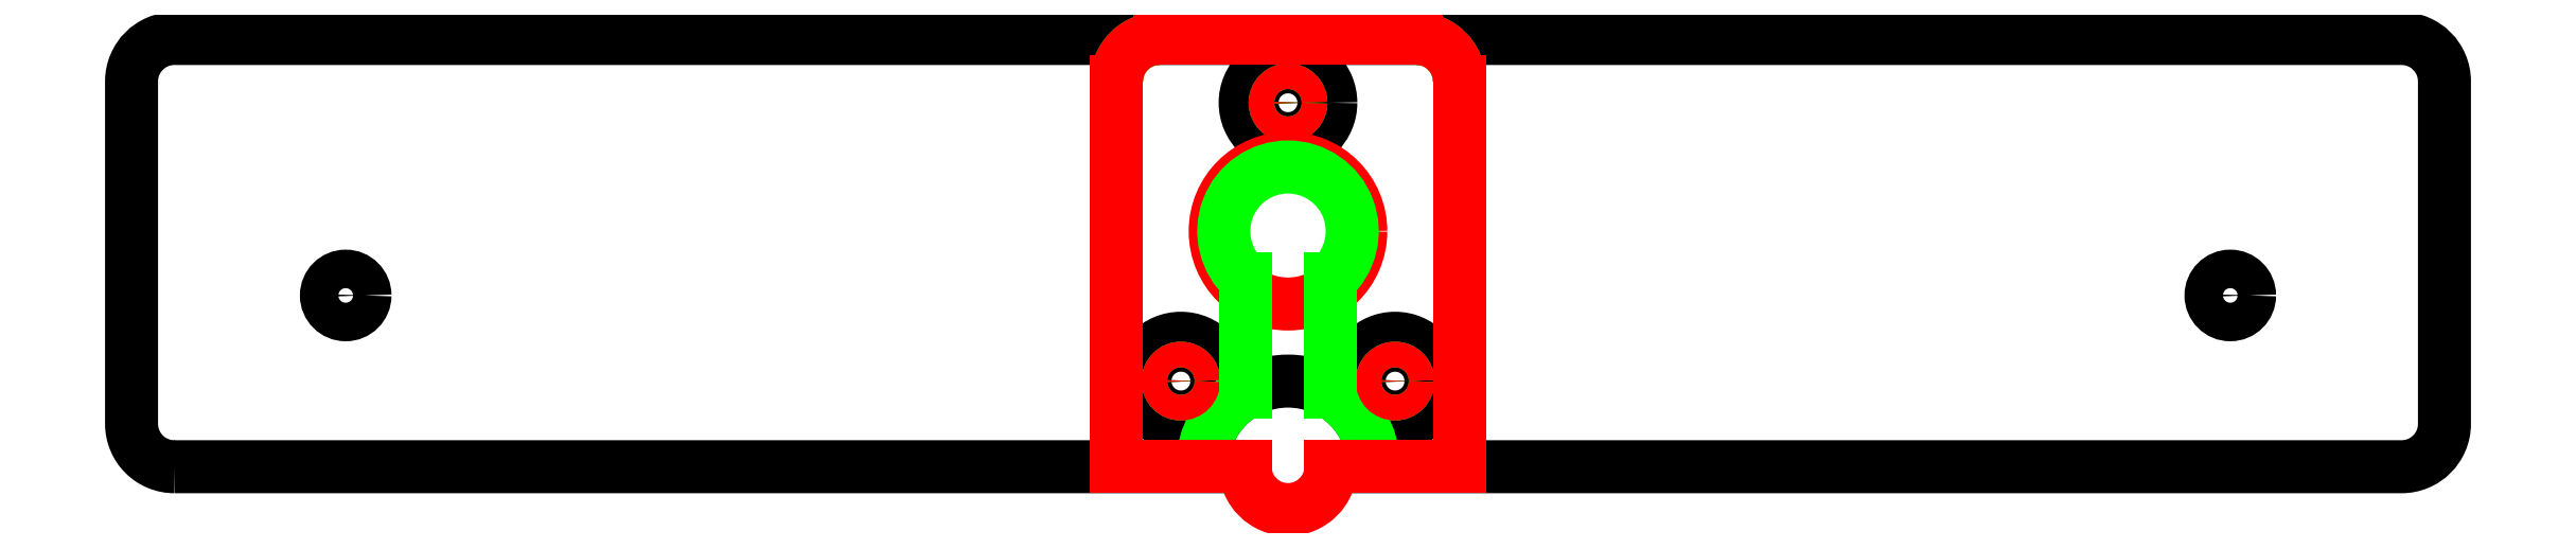
<metadata>
{"format":"dxf","ext":"dxf","renderer":"ezdxf+matplotlib","layout":"modelspace","background":"white","min_lineweight":24,"dpi":150}
</metadata>
<code>
0
SECTION
2
ENTITIES
0
CIRCLE
8
0
10
-220
20
40
30
0
40
4.5
0
CIRCLE
8
0
10
220
20
40
30
0
40
4.5
0
CIRCLE
8
0
10
-25
20
20
30
0
40
10
0
CIRCLE
8
0
10
25
20
20
30
0
40
10
0
CIRCLE
8
0
10
25
20
20
30
0
40
4
0
CIRCLE
8
0
10
0
20
85
30
0
40
4
0
CIRCLE
8
0
10
0
20
85
30
0
40
10
0
CIRCLE
8
0
10
-25
20
20
30
0
40
4
0
LWPOLYLINE
8
0
90
11
70
0
10
-260
20
3.055e-13
10
-20
20
9.24e-14
42
-1
10
20
20
8.21e-14
10
260
20
-1.35e-13
42
0.4142
10
270
20
10
10
270
20
90
42
0.4142
10
260
20
100
10
-260
20
100
42
0.4142
10
-270
20
90
10
-270
20
10
42
0.4142
10
-260
20
4.174e-13
0
ARC
8
1
10
-9.2e-15
20
1.42e-14
30
0
40
20
50
360
51
60
0
LINE
8
1
10
20
20
1.42e-14
30
0
11
40
21
7.1e-15
31
0
0
LINE
8
1
10
-40
20
7.1e-15
30
0
11
-20
21
1.42e-14
31
0
0
ARC
8
1
10
-9.2e-15
20
1.42e-14
30
0
40
20
50
120
51
180
0
ARC
8
1
10
-30
20
90
30
0
40
10
50
90
51
180
0
LINE
8
1
10
-40
20
90
30
0
11
-40
21
7.1e-15
31
0
0
LINE
8
1
10
40
20
-1.42e-14
30
0
11
40
21
90
31
0
0
LINE
8
1
10
30
20
100
30
0
11
-30
21
100
31
0
0
ARC
8
1
10
30
20
90
30
0
40
10
50
0
51
90
0
CIRCLE
8
1
10
2.1e-15
20
85
30
0
40
3
0
CIRCLE
8
1
10
25
20
20
30
0
40
3
0
CIRCLE
8
1
10
-25
20
20
30
0
40
3
0
ARC
8
2
10
30
20
90
30
0
40
10
50
0
51
90
0
ARC
8
2
10
-30
20
90
30
0
40
10
50
90
51
180
0
LINE
8
2
10
-40
20
3.55e-14
30
0
11
-40
21
90
31
0
0
LINE
8
2
10
40
20
90
30
0
11
40
21
-6.39e-14
31
0
0
LINE
8
2
10
-30
20
100
30
0
11
30
21
100
31
0
0
CIRCLE
8
2
10
-25
20
20
30
0
40
3
0
CIRCLE
8
2
10
25
20
20
30
0
40
3
0
CIRCLE
8
2
10
2.8e-15
20
85
30
0
40
3
0
LINE
8
2
10
10
20
1.42e-14
30
0
11
40
21
-7.1e-15
31
0
0
LINE
8
2
10
-40
20
3.55e-14
30
0
11
-10
21
1.42e-14
31
0
0
ARC
8
2
10
-9.2e-15
20
1.42e-14
30
0
40
10
50
180
51
0
0
CIRCLE
8
2
10
9e-16
20
55
30
0
40
17
0
LINE
8
1
10
-10
20
17.32
30
0
11
-10
21
43.82
31
0
0
ARC
8
1
10
9e-16
20
55
30
0
40
15
50
311.8
51
228.2
0
LINE
8
1
10
10
20
43.82
30
0
11
10
21
17.32
31
0
0
ENDSEC
0
EOF

</code>
